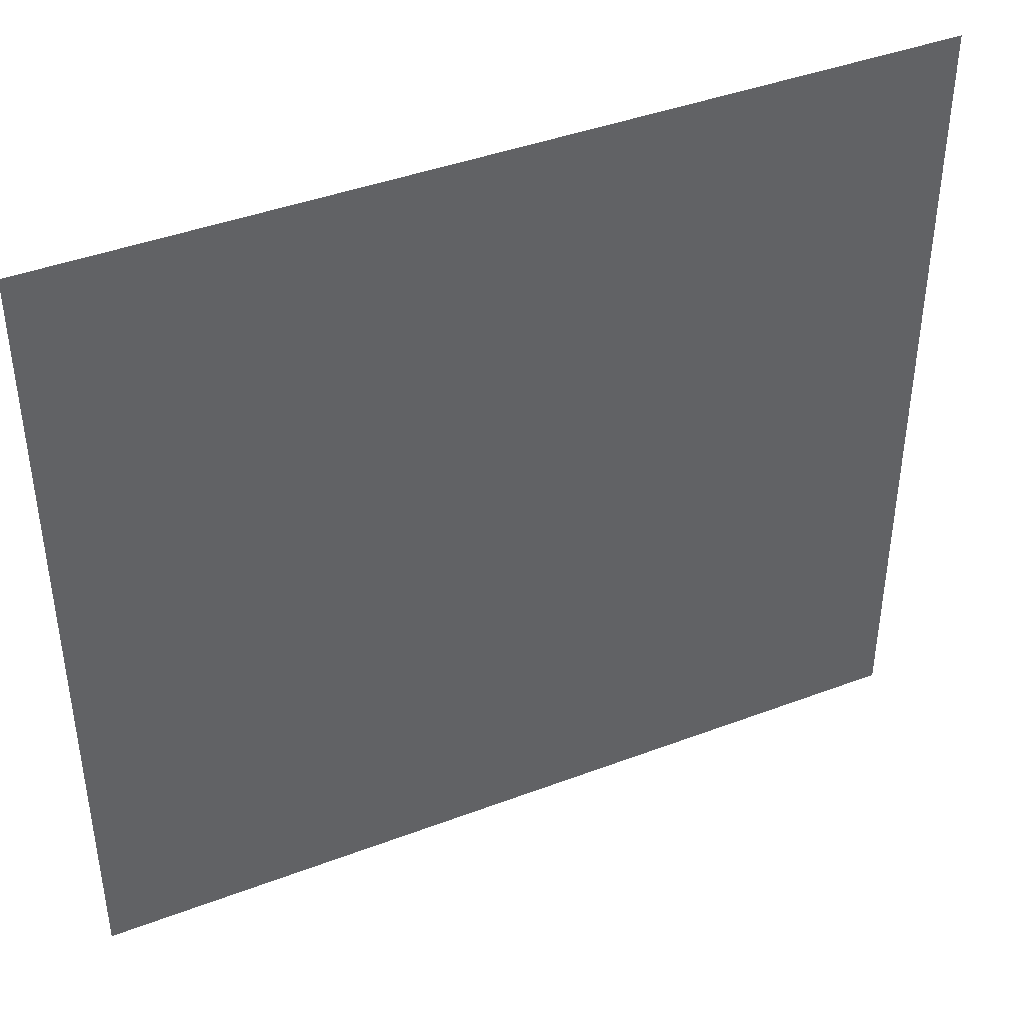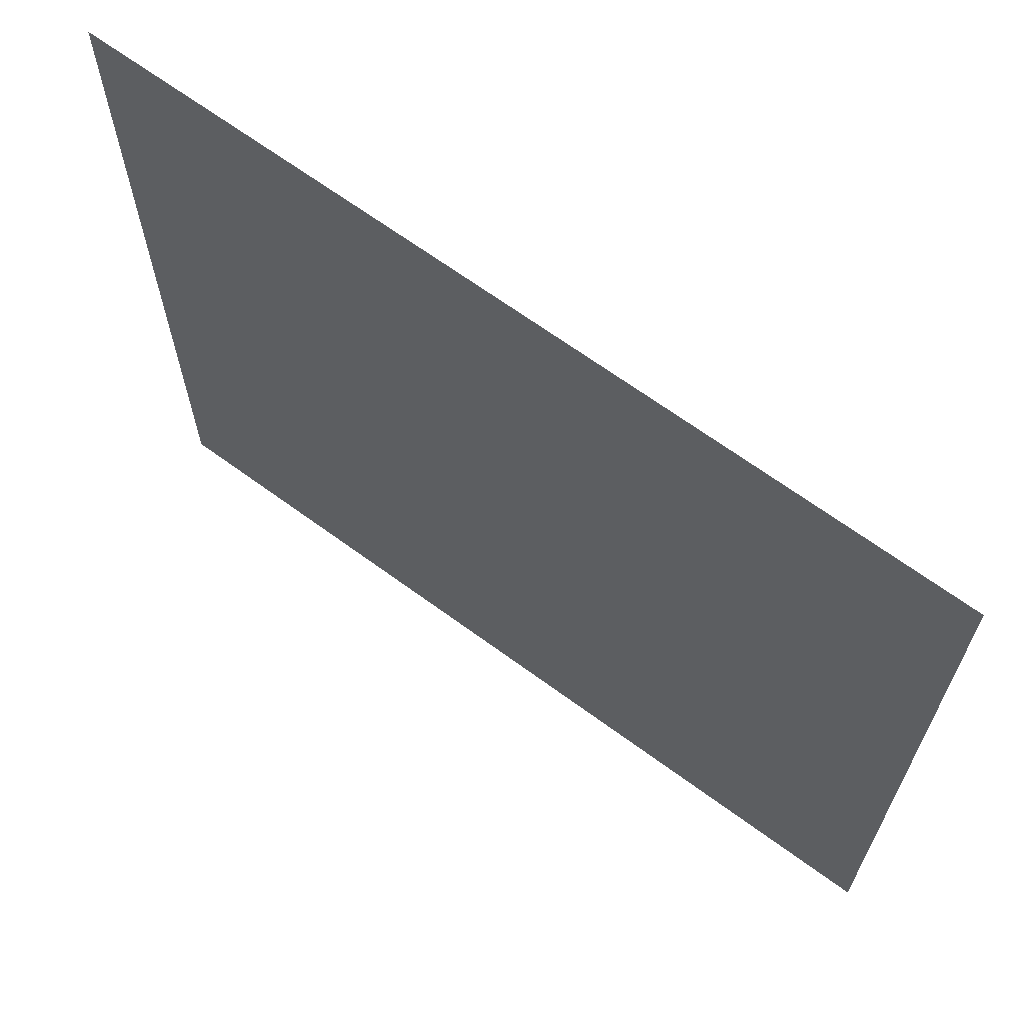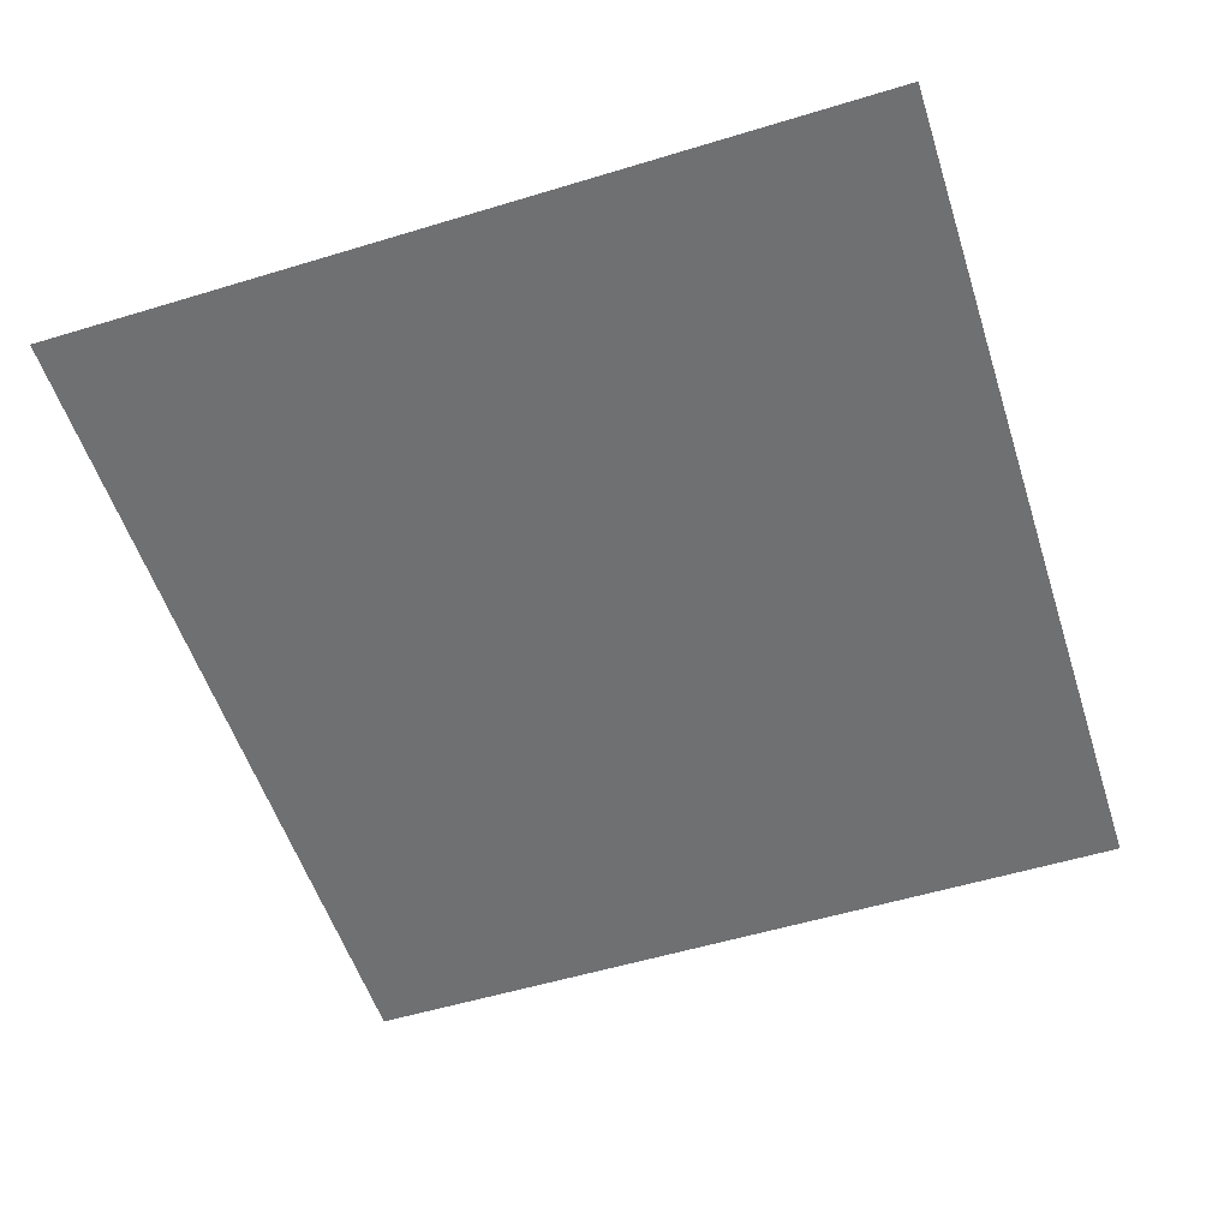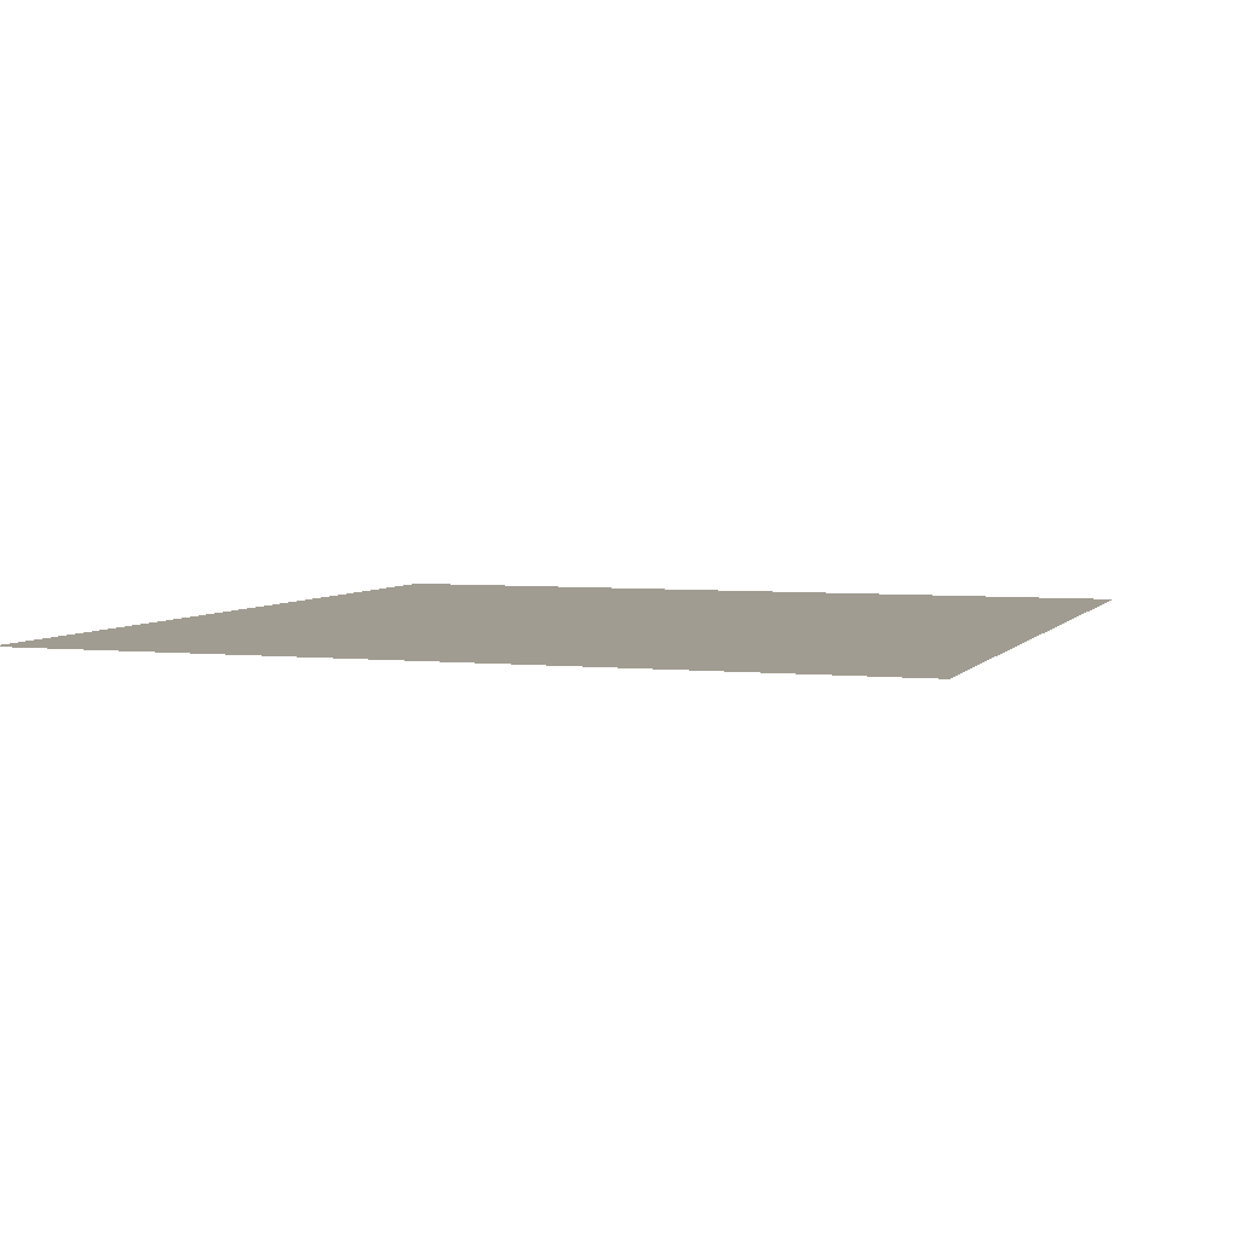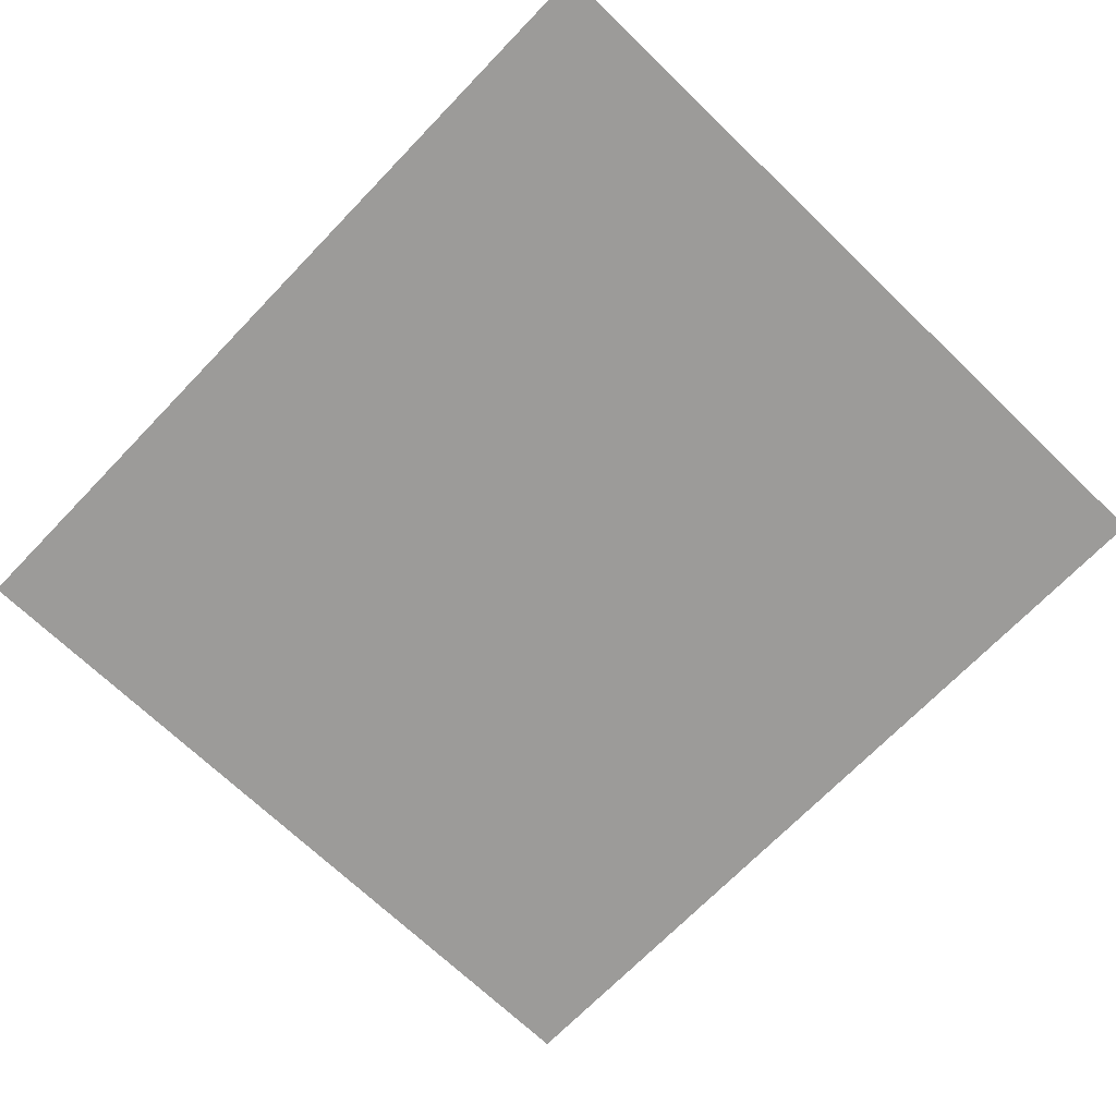
<metadata>
{"format":"obj","ext":"obj","renderer":"f3d","projection":"perspective","resolution":1024,"background":"white","views":[{"elev":41.8,"azim":155.5,"up":"+Z"},{"elev":66.5,"azim":-143.6,"up":"+Z"},{"elev":-54.8,"azim":-72.2,"up":"+Y"},{"elev":4.5,"azim":-70.9,"up":"+Y"},{"elev":-69.7,"azim":46.1,"up":"+Y"}]}
</metadata>
<code>
v 13 0 12
v -13 0 -12
v -13 0 12
v -13 0 -12
v 13 0 12
v 13 0 -12
f 1 2 3
f 4 5 6

</code>
